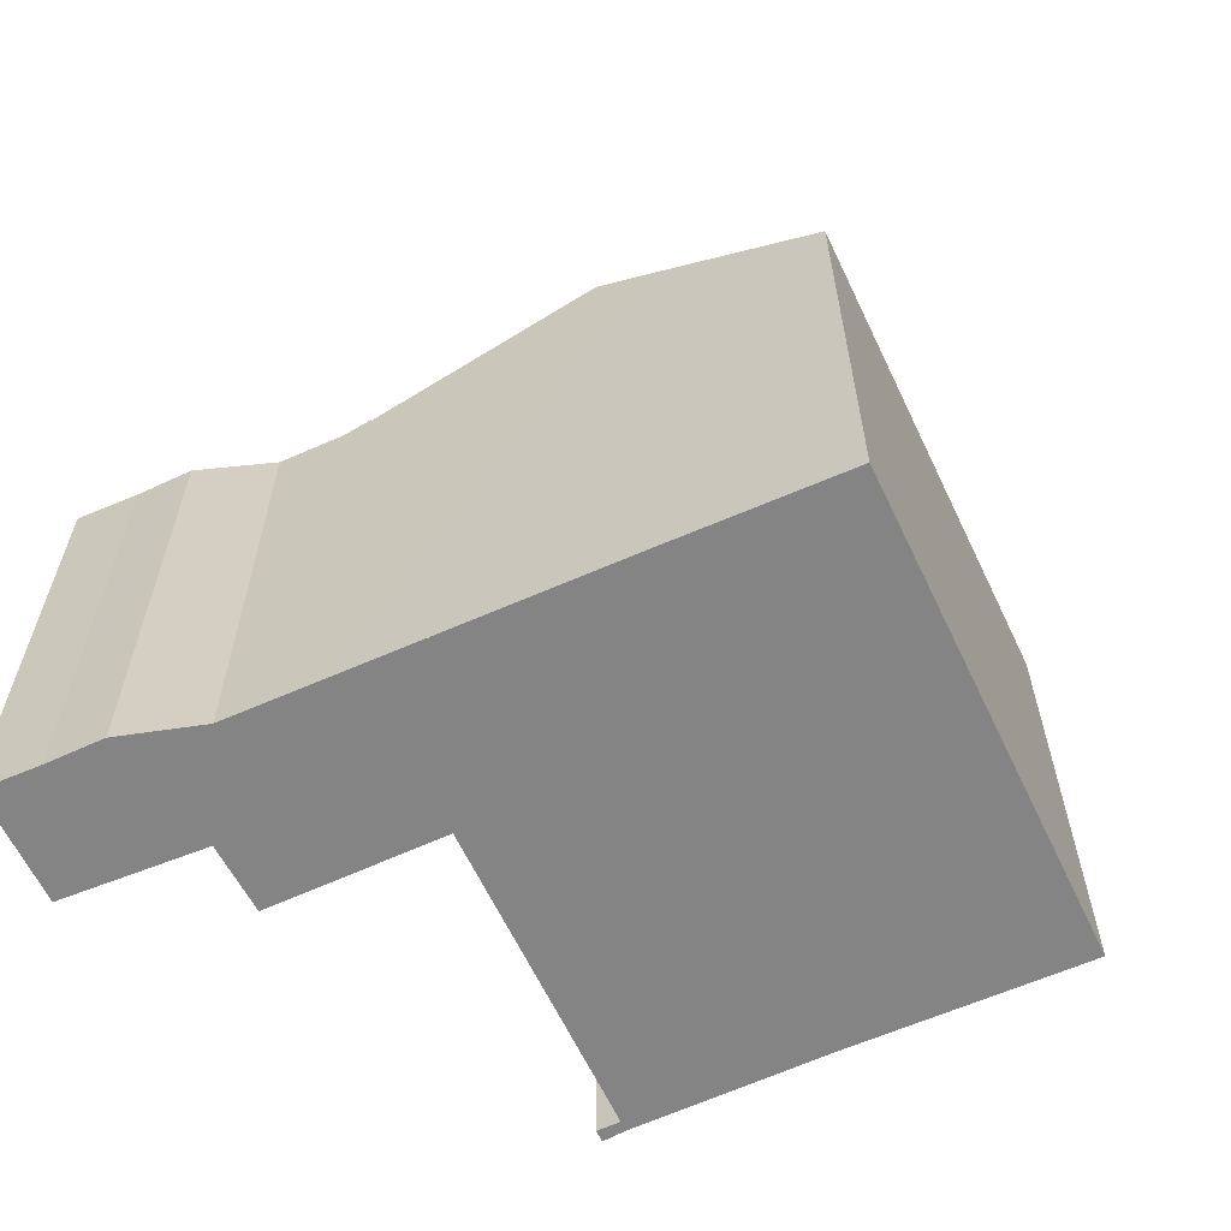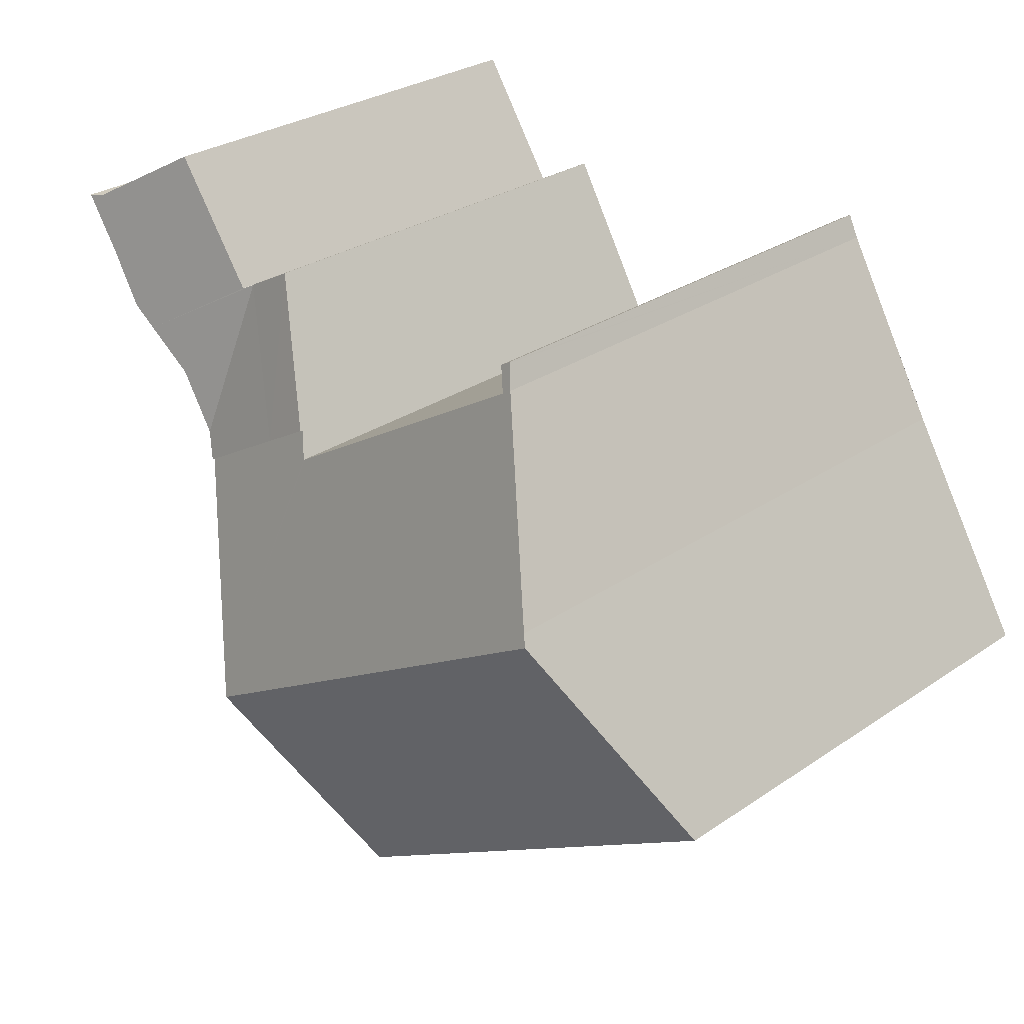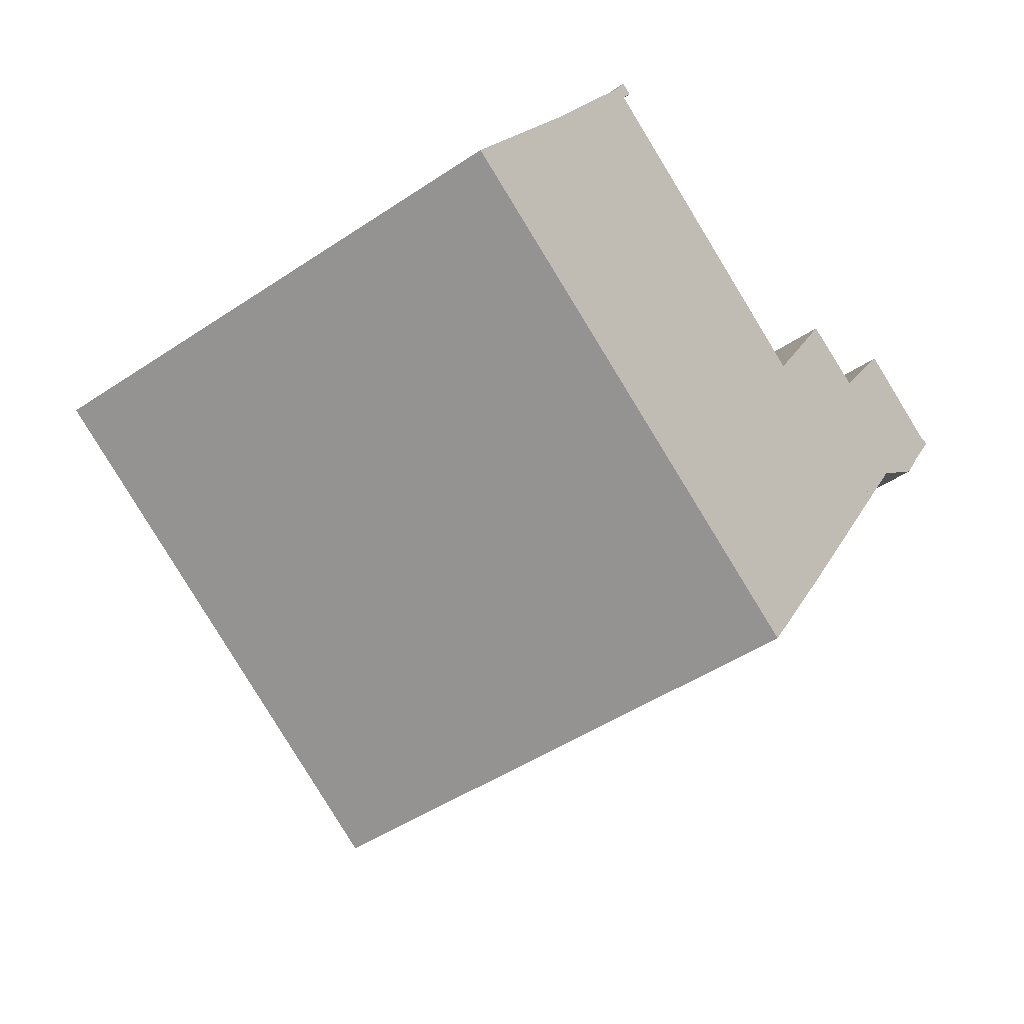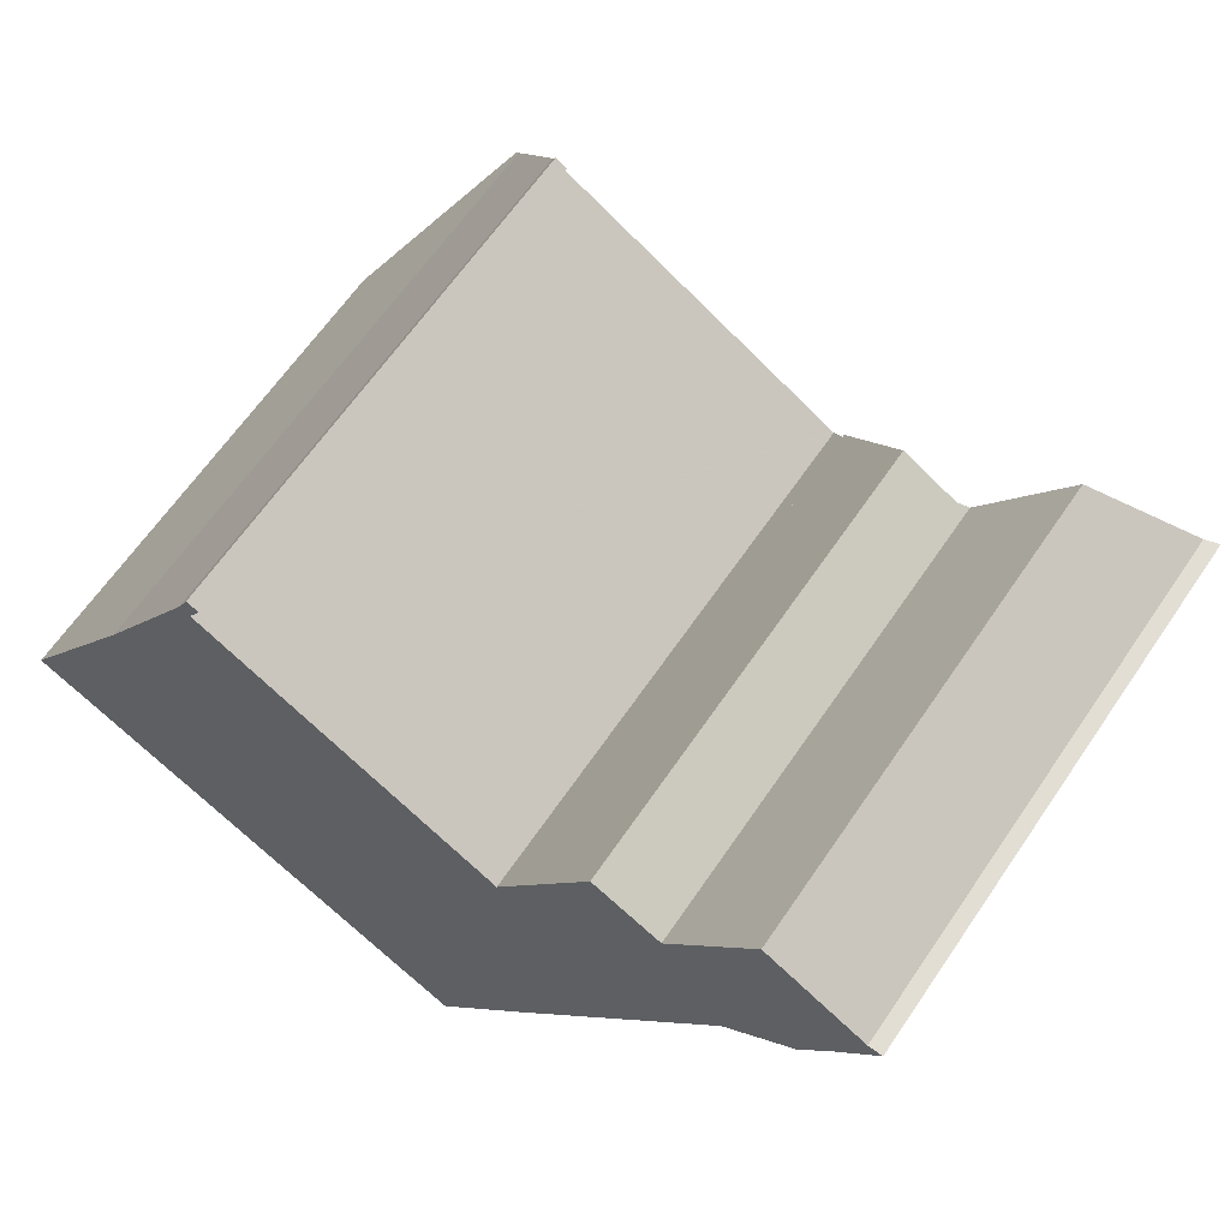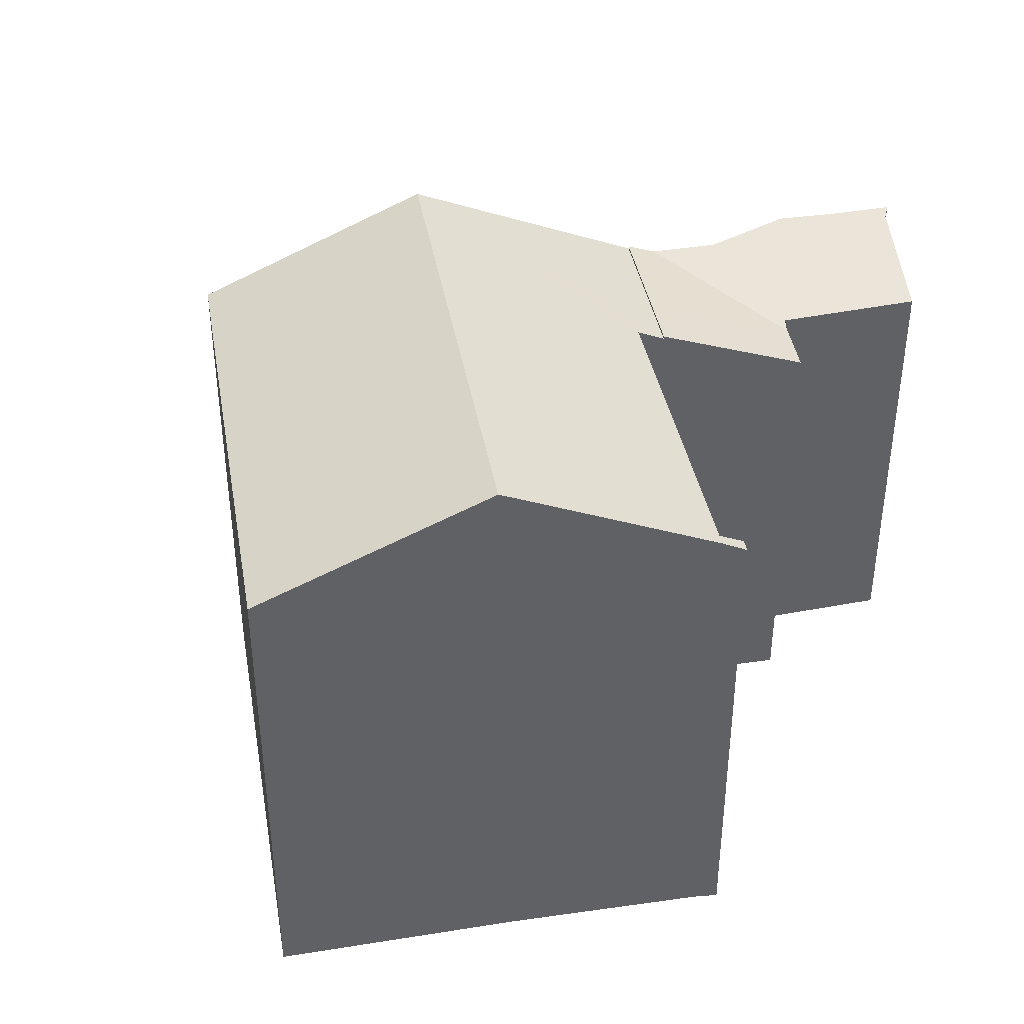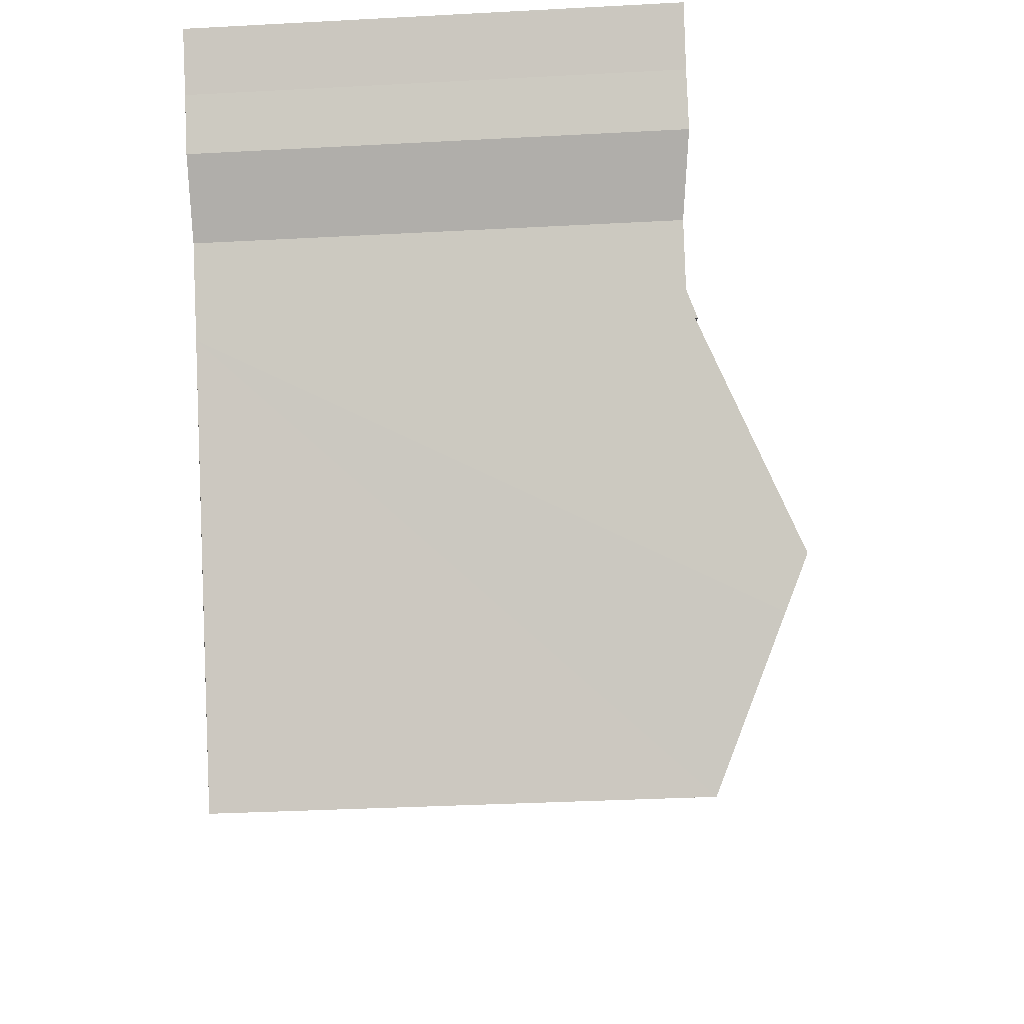
<metadata>
{"format":"obj","ext":"obj","renderer":"f3d","projection":"perspective","resolution":1024,"background":"white","views":[{"elev":-61.3,"azim":146.0,"up":"+Y"},{"elev":29.2,"azim":-135.1,"up":"+Z"},{"elev":-46.7,"azim":-52.6,"up":"+Z"},{"elev":64.4,"azim":34.3,"up":"+Z"},{"elev":40.1,"azim":-69.5,"up":"+Y"},{"elev":-35.7,"azim":94.0,"up":"+Z"}]}
</metadata>
<code>
v  23.91 15.85 11.79
v  24.31 16.02 11.59
v  27.93 17.66 9.352
v  31.03 17.76 13.84
v  30.85 17.68 13.95
v  31.08 17.76 13.92
v  30.61 17.6 13.97
v  29.8 17.75 11.91
v  27.26 16.09 16.01
v  29.26 17.76 11
v  28.71 17.77 10.07
v  26.39 17.44 7.935
v  25.12 17.44 5.88
v  25.09 17.44 5.841
v  21.99 15.88 12.86
v  20.99 17.8 7.066
v  19.18 17.81 8.127
v  23.55 15.85 12.01
v  23.93 15.85 11.8
v  24.55 17.8 4.965
v  21.99 -7.873e-16 12.86
v  24.31 -7.099e-16 11.59
v  23.55 -7.354e-16 12.01
v  23.93 -7.228e-16 11.8
v  30.61 -8.557e-16 13.97
v  27.26 -9.802e-16 16.01
v  19.18 -4.976e-16 8.127
v  31.08 -8.524e-16 13.92
v  30.85 -8.54e-16 13.95
v  29.8 -7.293e-16 11.91
v  31.03 -8.472e-16 13.84
v  28.71 -6.167e-16 10.07
v  29.26 -6.736e-16 11
v  26.39 -4.859e-16 7.935
v  27.93 -5.726e-16 9.352
v  24.55 -3.04e-16 4.965
v  25.12 -3.6e-16 5.88
v  25.09 -3.577e-16 5.841
v  20.99 -4.327e-16 7.066
v  20.41 21.05 -1.747
v  20.99 17.71 7.066
v  24.55 17.71 4.965
v  19.18 17.71 8.127
v  18.67 18.14 7.267
v  18.61 18.13 7.303
v  8.559 18.06 13.43
v  8.22 18.06 13.63
v  6.86 19.19 11.31
v  5.221 20.56 8.522
v  4.593 21.09 7.45
v  20.13 21.27 -2.2
v  4.367 21.27 7.083
v  16.55 21.27 -0.091
v  14.78 21.27 0.949
v  8.976 17.71 14.14
v  8.601 17.69 14.41
v  8.996 17.7 14.17
v  8.582 17.71 14.37
v  19.07 20.42 -3.92
v  15.72 17.75 -9.256
v  12.16 17.75 -7.163
v  10.49 17.75 -6.176
v  3.306 17.75 -1.947
v  0.063 17.75 -0.037
v  0 17.75 1.087e-15
v  0 0 0
v  4.593 -4.562e-16 7.45
v  4.367 -4.337e-16 7.083
v  8.22 -8.348e-16 13.63
v  5.221 -5.218e-16 8.522
v  6.86 -6.928e-16 11.31
v  8.601 -8.824e-16 14.41
v  8.582 -8.8e-16 14.37
v  18.67 -4.45e-16 7.267
v  8.996 -8.678e-16 14.17
v  8.559 -8.223e-16 13.43
v  18.61 -4.472e-16 7.303
v  8.976 -8.658e-16 14.14
v  15.72 5.668e-16 -9.256
v  20.41 1.07e-16 -1.747
v  20.13 1.347e-16 -2.2
v  19.07 2.4e-16 -3.92
v  0.063 2.266e-18 -0.037
v  3.306 1.192e-16 -1.947
v  10.49 3.782e-16 -6.176
v  12.16 4.386e-16 -7.163
g defaultobject
f 1 2 3
f 4 5 6
f 5 4 7
f 7 4 8
f 7 2 9
f 2 7 8
f 2 8 10
f 2 10 11
f 2 11 3
f 3 12 1
f 13 1 12
f 14 1 13
f 15 16 17
f 16 15 18
f 16 18 1
f 1 18 19
f 1 20 16
f 20 1 14
f 21 18 15
f 18 21 19
f 19 22 2
f 22 19 21
f 22 21 23
f 22 23 24
f 9 25 7
f 25 9 26
f 2 26 9
f 26 2 22
f 27 15 17
f 15 27 21
f 5 28 6
f 28 5 7
f 28 7 25
f 28 25 29
f 28 4 6
f 4 28 8
f 8 28 30
f 30 28 31
f 30 10 8
f 10 30 11
f 11 30 32
f 32 30 33
f 32 3 11
f 3 32 12
f 12 32 34
f 34 32 35
f 34 13 12
f 13 34 14
f 14 36 20
f 36 14 37
f 37 14 34
f 36 37 38
f 36 16 20
f 16 36 17
f 17 36 27
f 27 36 39
f 29 31 28
f 31 29 30
f 30 29 25
f 30 25 26
f 30 26 33
f 33 26 22
f 33 22 32
f 32 22 35
f 35 22 34
f 34 22 37
f 37 22 24
f 37 24 23
f 37 23 21
f 37 21 27
f 37 27 38
f 38 27 39
f 38 39 36
f 40 41 42
f 41 40 43
f 43 40 44
f 44 40 45
f 45 40 46
f 46 40 47
f 47 40 48
f 48 40 49
f 49 40 50
f 50 40 51
f 50 51 52
f 52 51 53
f 52 53 54
f 55 56 57
f 56 55 58
f 58 55 46
f 58 46 47
f 59 53 51
f 53 59 60
f 53 60 61
f 53 61 54
f 54 61 62
f 54 62 52
f 52 62 63
f 52 63 64
f 52 64 65
f 66 52 65
f 52 66 50
f 50 66 67
f 67 66 68
f 67 49 50
f 49 67 48
f 48 67 47
f 47 67 69
f 69 67 70
f 69 70 71
f 69 58 47
f 58 69 56
f 56 69 72
f 72 69 73
f 74 43 44
f 43 74 27
f 56 75 57
f 75 56 72
f 76 45 46
f 45 76 44
f 44 76 74
f 74 76 77
f 27 41 43
f 41 27 42
f 42 27 36
f 36 27 39
f 55 76 46
f 76 55 57
f 76 57 75
f 76 75 78
f 36 40 42
f 40 36 51
f 51 36 59
f 59 36 60
f 60 36 79
f 79 36 80
f 79 80 81
f 79 81 82
f 64 66 65
f 66 64 83
f 83 64 63
f 83 63 84
f 84 63 62
f 84 62 85
f 85 62 61
f 85 61 86
f 86 61 60
f 86 60 79
f 27 74 39
f 82 86 79
f 86 82 81
f 86 81 85
f 85 81 80
f 85 80 36
f 85 36 84
f 84 36 39
f 84 39 74
f 84 74 77
f 84 77 76
f 84 76 83
f 83 76 66
f 66 76 68
f 68 76 67
f 67 76 70
f 70 76 71
f 71 76 69
f 69 76 78
f 69 78 73
f 73 78 75
f 73 75 72

</code>
